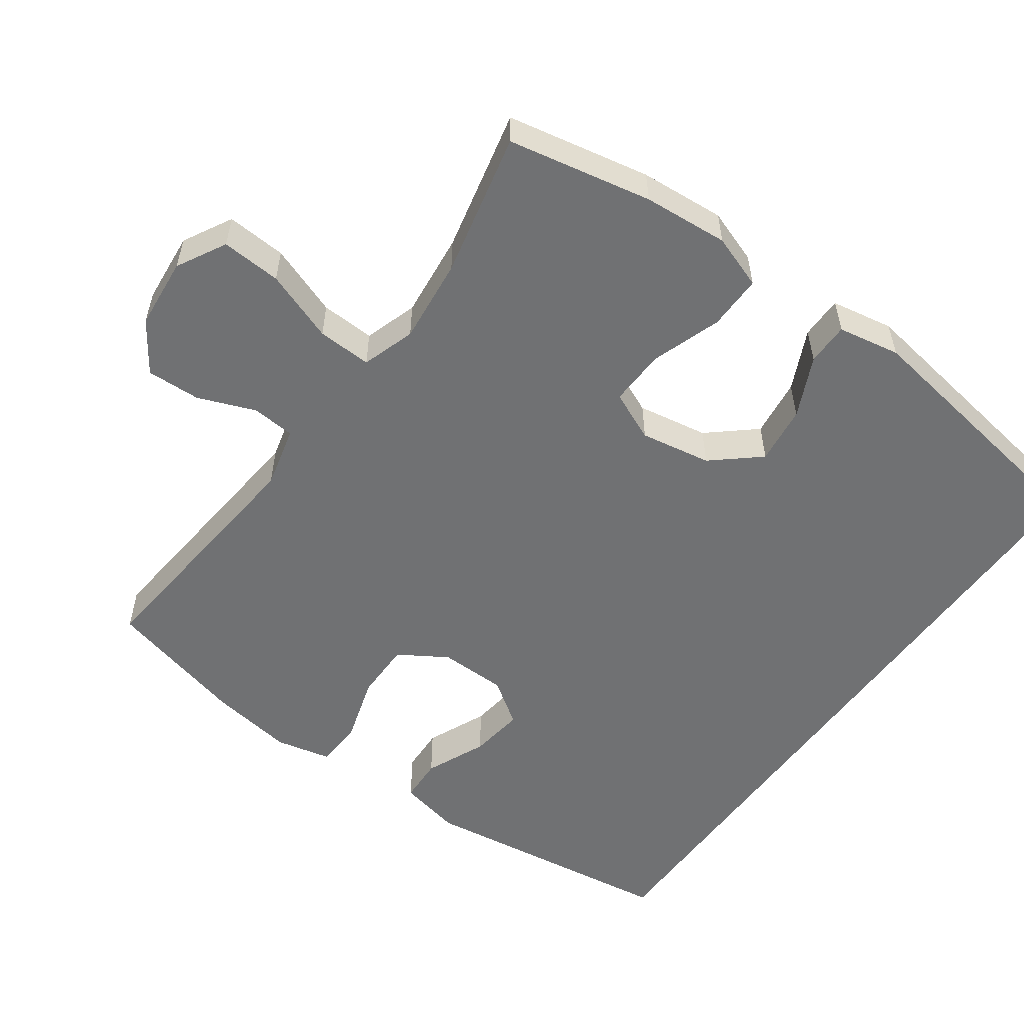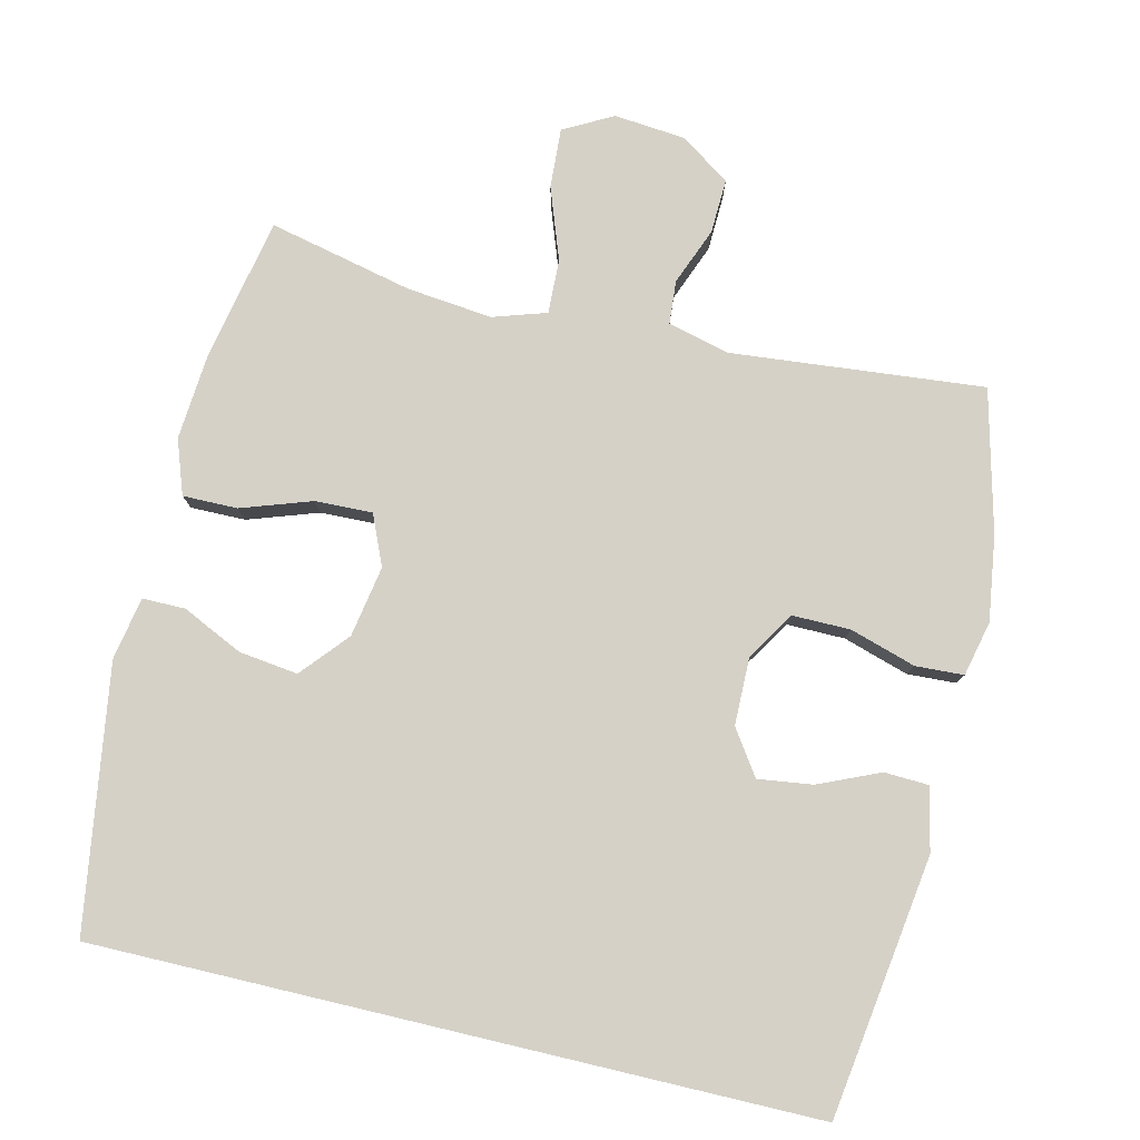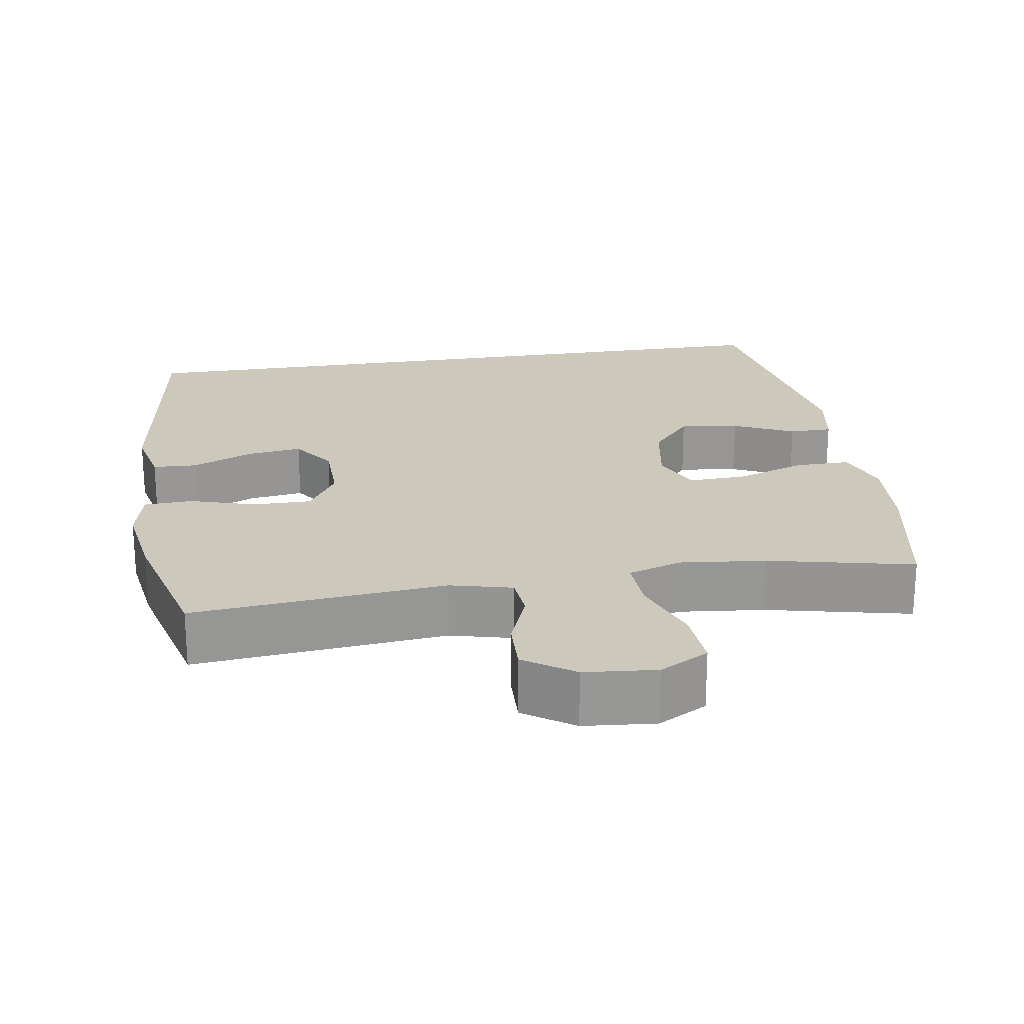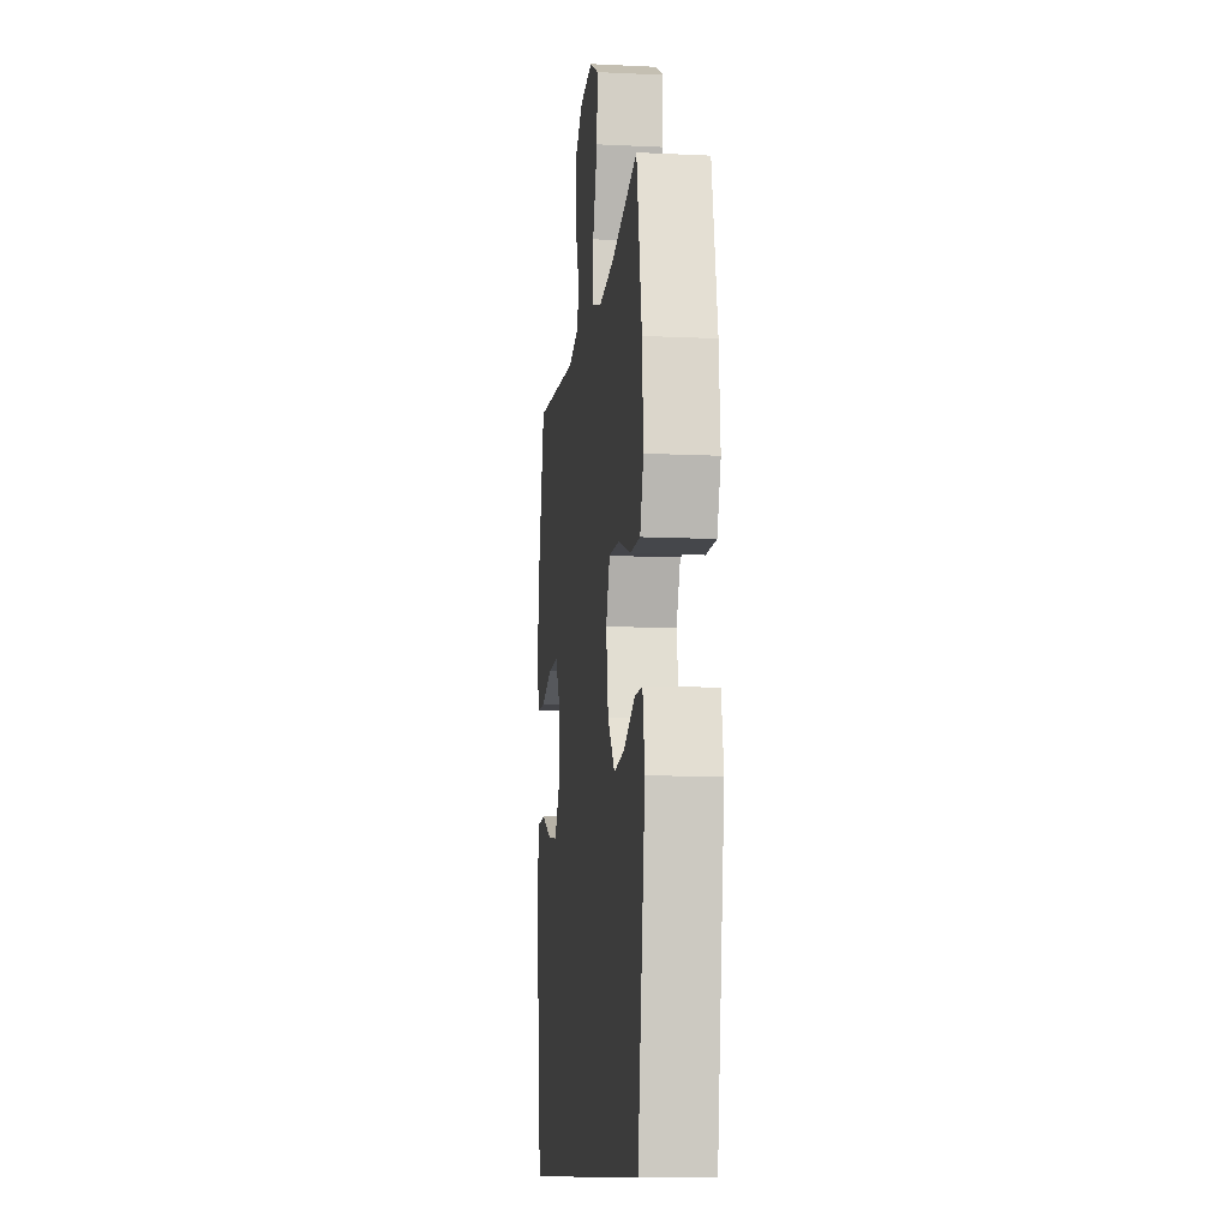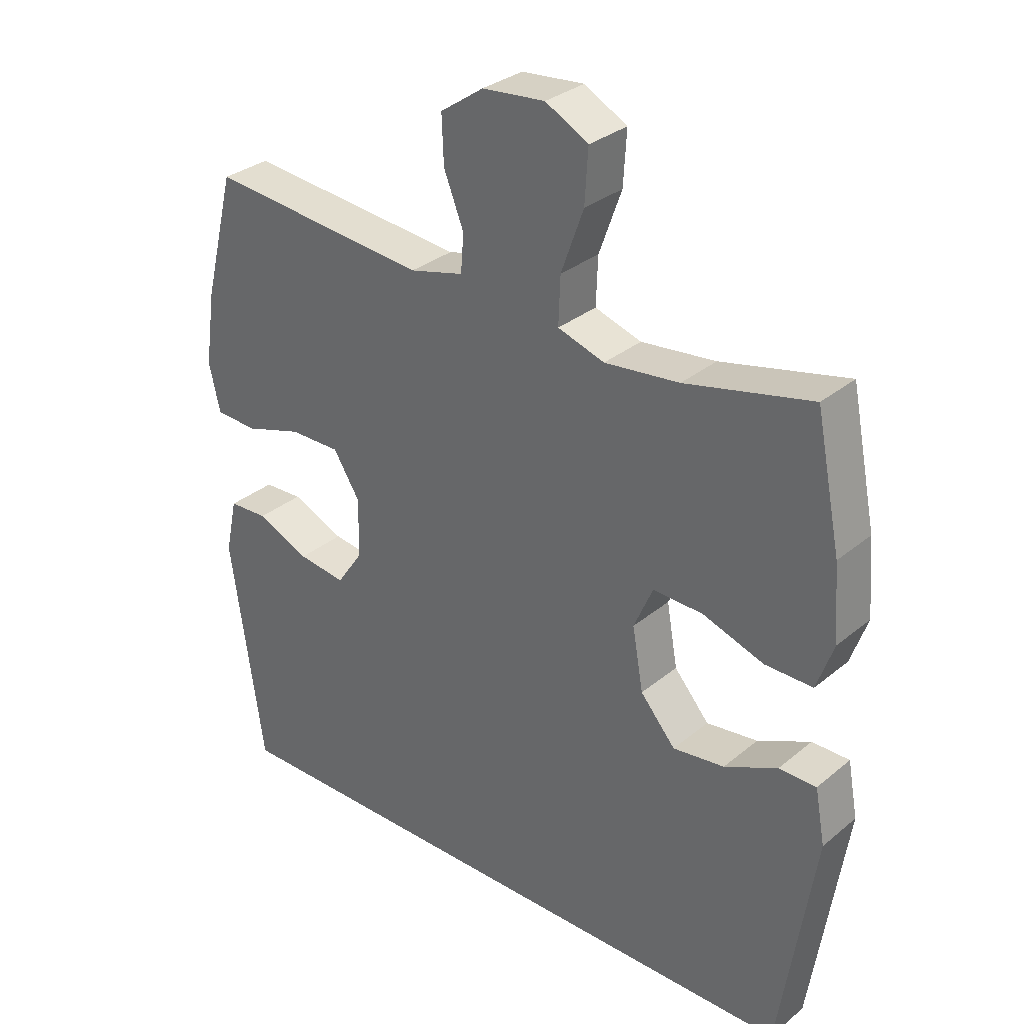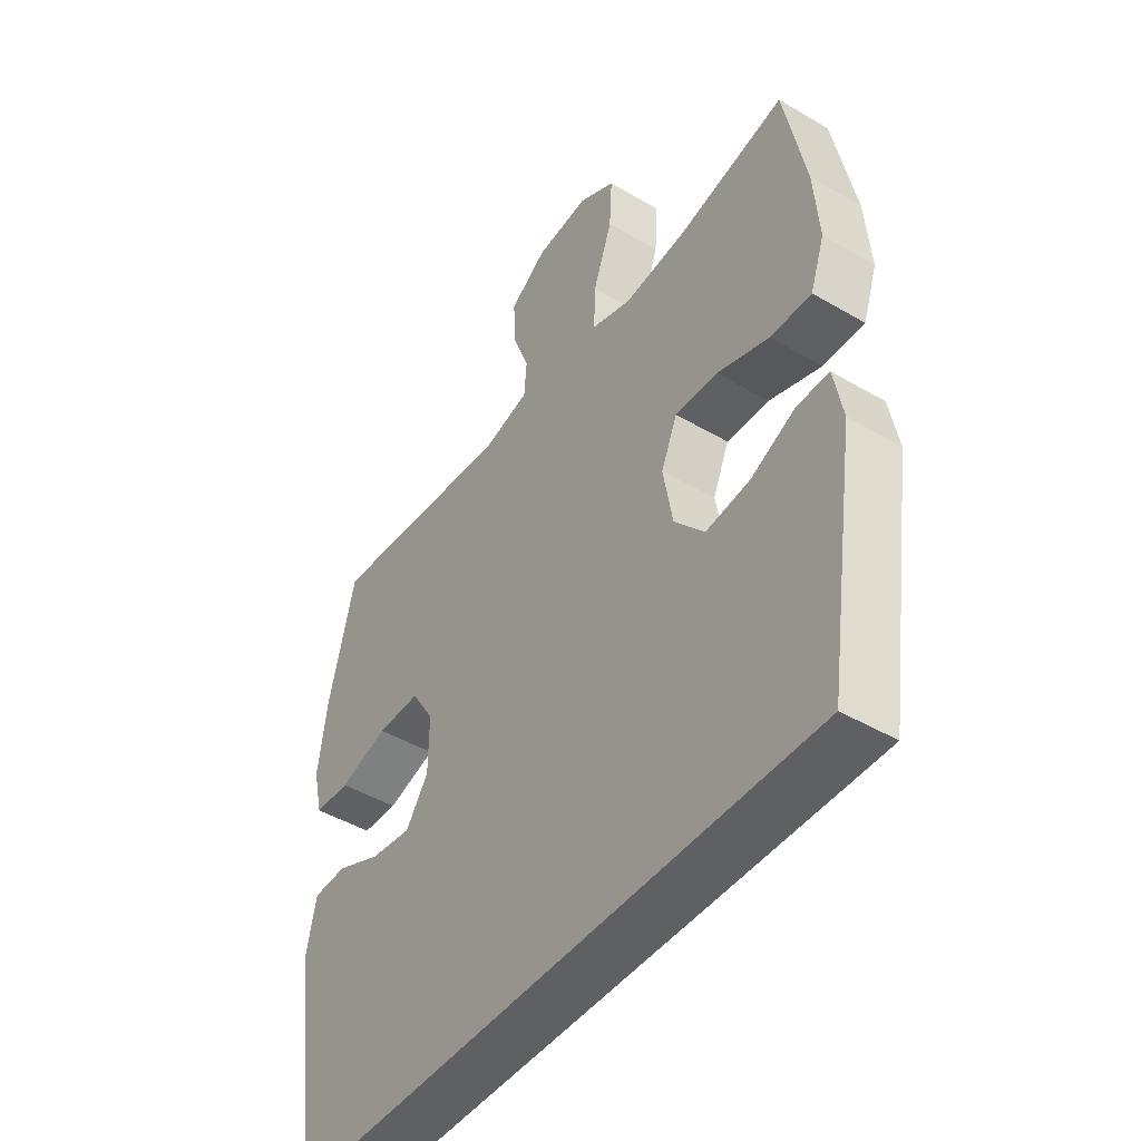
<metadata>
{"format":"obj","ext":"obj","renderer":"f3d","projection":"perspective","resolution":1024,"background":"white","views":[{"elev":-55.1,"azim":54.1,"up":"+Y"},{"elev":79.3,"azim":-166.7,"up":"+Y"},{"elev":22.2,"azim":-9.2,"up":"+Y"},{"elev":-11.1,"azim":83.3,"up":"+Z"},{"elev":31.4,"azim":40.8,"up":"+Z"},{"elev":-45.2,"azim":55.8,"up":"+Z"}]}
</metadata>
<code>
o path9218
v 0.5591 0.0375 -0.1626
v 0.5427 0.0375 -0.07497
v 0.4827 0.0375 -0.07498
v 0.3977 0.0375 -0.1149
v 0.315 0.0375 -0.1255
v 0.2586 0.0375 -0.06001
v 0.2409 0.0375 0.03981
v 0.2714 0.0375 0.1098
v 0.3514 0.0375 0.1071
v 0.4497 0.0375 0.07373
v 0.5266 0.0375 0.073
v 0.5533 0.0375 0.149
v 0.5436 0.0375 0.2688
v 0.5031 0.0375 0.4707
v 0.3008 0.0375 0.4247
v 0.1812 0.0375 0.4117
v 0.1063 0.0375 0.4358
v 0.1091 0.0375 0.5119
v 0.1451 0.0375 0.6118
v 0.1503 0.0375 0.6961
v 0.08161 0.0375 0.7334
v -0.01901 0.0375 0.7239
v -0.08858 0.0375 0.6759
v -0.0855 0.0375 0.6002
v -0.0537 0.0375 0.5194
v -0.05848 0.0375 0.4589
v -0.145 0.0375 0.437
v -0.4988 0.0375 0.4707
v -0.5487 0.0375 0.2723
v -0.5658 0.0375 0.1537
v -0.5481 0.0375 0.07674
v -0.4806 0.0375 0.07329
v -0.3884 0.0375 0.1018
v -0.3067 0.0375 0.1023
v -0.2644 0.0375 0.03499
v -0.2656 0.0375 -0.05989
v -0.308 0.0375 -0.1219
v -0.3847 0.0375 -0.1117
v -0.4698 0.0375 -0.07469
v -0.5327 0.0375 -0.07748
v -0.5514 0.0375 -0.1658
v -0.4988 0.0375 -0.531
v 0.5031 0.0375 -0.531
v 0.5591 -0.0375 -0.1626
v 0.5427 -0.0375 -0.07497
v 0.4827 -0.0375 -0.07498
v 0.3977 -0.0375 -0.1149
v 0.315 -0.0375 -0.1255
v 0.2586 -0.0375 -0.06001
v 0.2409 -0.0375 0.03981
v 0.2714 -0.0375 0.1098
v 0.3514 -0.0375 0.1071
v 0.4497 -0.0375 0.07373
v 0.5266 -0.0375 0.073
v 0.5533 -0.0375 0.149
v 0.5436 -0.0375 0.2688
v 0.5031 -0.0375 0.4707
v 0.3008 -0.0375 0.4247
v 0.1812 -0.0375 0.4117
v 0.1063 -0.0375 0.4358
v 0.1091 -0.0375 0.5119
v 0.1451 -0.0375 0.6118
v 0.1503 -0.0375 0.6961
v 0.08161 -0.0375 0.7334
v -0.01901 -0.0375 0.7239
v -0.08858 -0.0375 0.6759
v -0.0855 -0.0375 0.6002
v -0.0537 -0.0375 0.5194
v -0.05848 -0.0375 0.4589
v -0.145 -0.0375 0.437
v -0.4988 -0.0375 0.4707
v -0.5487 -0.0375 0.2723
v -0.5658 -0.0375 0.1537
v -0.5481 -0.0375 0.07674
v -0.4806 -0.0375 0.07329
v -0.3884 -0.0375 0.1018
v -0.3067 -0.0375 0.1023
v -0.2644 -0.0375 0.03499
v -0.2656 -0.0375 -0.05989
v -0.308 -0.0375 -0.1219
v -0.3847 -0.0375 -0.1117
v -0.4698 -0.0375 -0.07469
v -0.5327 -0.0375 -0.07748
v -0.5514 -0.0375 -0.1658
v -0.4988 -0.0375 -0.531
v 0.5031 -0.0375 -0.531
v 0.1503 0.0375 0.6961
v 0.1503 0.0375 0.6961
v 0.08161 0.0375 0.7334
v -0.01901 0.0375 0.7239
v -0.08858 0.0375 0.6759
v 0.1451 0.0375 0.6118
v -0.0855 0.0375 0.6002
v 0.1091 0.0375 0.5119
v -0.0537 0.0375 0.5194
v -0.05848 0.0375 0.4589
v -0.05848 0.0375 0.4589
v 0.1063 0.0375 0.4358
v 0.1063 0.0375 0.4358
v -0.145 0.0375 0.437
v 0.5031 0.0375 0.4707
v 0.5031 0.0375 0.4707
v 0.3008 0.0375 0.4247
v -0.4988 0.0375 0.4707
v -0.4988 0.0375 0.4707
v 0.1812 0.0375 0.4117
v -0.5487 0.0375 0.2723
v 0.5436 0.0375 0.2688
v -0.5658 0.0375 0.1537
v 0.5533 0.0375 0.149
v -0.5481 0.0375 0.07674
v -0.5481 0.0375 0.07674
v 0.5266 0.0375 0.073
v 0.5266 0.0375 0.073
v 0.2714 0.0375 0.1098
v 0.2714 0.0375 0.1098
v 0.3514 0.0375 0.1071
v 0.2409 0.0375 0.03981
v -0.3884 0.0375 0.1018
v -0.3067 0.0375 0.1023
v 0.4497 0.0375 0.07373
v -0.2644 0.0375 0.03499
v -0.4806 0.0375 0.07329
v 0.2586 0.0375 -0.06001
v -0.2656 0.0375 -0.05989
v -0.308 0.0375 -0.1219
v -0.308 0.0375 -0.1219
v 0.315 0.0375 -0.1255
v -0.3847 0.0375 -0.1117
v -0.4698 0.0375 -0.07469
v -0.5327 0.0375 -0.07748
v -0.5327 0.0375 -0.07748
v 0.5591 0.0375 -0.1626
v 0.5427 0.0375 -0.07497
v 0.5427 0.0375 -0.07497
v 0.4827 0.0375 -0.07498
v 0.3977 0.0375 -0.1149
v -0.5514 0.0375 -0.1658
v 0.5031 0.0375 -0.531
v 0.5031 0.0375 -0.531
v -0.4988 0.0375 -0.531
v -0.4988 0.0375 -0.531
v 0.1503 -0.0375 0.6961
v 0.1503 -0.0375 0.6961
v 0.08161 -0.0375 0.7334
v -0.01901 -0.0375 0.7239
v -0.08858 -0.0375 0.6759
v 0.1451 -0.0375 0.6118
v -0.0855 -0.0375 0.6002
v 0.1091 -0.0375 0.5119
v -0.0537 -0.0375 0.5194
v -0.05848 -0.0375 0.4589
v -0.05848 -0.0375 0.4589
v 0.1063 -0.0375 0.4358
v 0.1063 -0.0375 0.4358
v -0.145 -0.0375 0.437
v 0.5031 -0.0375 0.4707
v 0.5031 -0.0375 0.4707
v 0.3008 -0.0375 0.4247
v -0.4988 -0.0375 0.4707
v -0.4988 -0.0375 0.4707
v 0.1812 -0.0375 0.4117
v -0.5487 -0.0375 0.2723
v 0.5436 -0.0375 0.2688
v -0.5658 -0.0375 0.1537
v 0.5533 -0.0375 0.149
v -0.5481 -0.0375 0.07674
v -0.5481 -0.0375 0.07674
v 0.5266 -0.0375 0.073
v 0.5266 -0.0375 0.073
v 0.2714 -0.0375 0.1098
v 0.2714 -0.0375 0.1098
v 0.3514 -0.0375 0.1071
v 0.2409 -0.0375 0.03981
v -0.3884 -0.0375 0.1018
v -0.3067 -0.0375 0.1023
v 0.4497 -0.0375 0.07373
v -0.2644 -0.0375 0.03499
v -0.4806 -0.0375 0.07329
v 0.2586 -0.0375 -0.06001
v -0.2656 -0.0375 -0.05989
v -0.308 -0.0375 -0.1219
v -0.308 -0.0375 -0.1219
v 0.315 -0.0375 -0.1255
v -0.3847 -0.0375 -0.1117
v -0.4698 -0.0375 -0.07469
v -0.5327 -0.0375 -0.07748
v -0.5327 -0.0375 -0.07748
v 0.5591 -0.0375 -0.1626
v 0.5427 -0.0375 -0.07497
v 0.5427 -0.0375 -0.07497
v 0.4827 -0.0375 -0.07498
v 0.3977 -0.0375 -0.1149
v -0.5514 -0.0375 -0.1658
v 0.5031 -0.0375 -0.531
v 0.5031 -0.0375 -0.531
v -0.4988 -0.0375 -0.531
v -0.4988 -0.0375 -0.531
f 149 146 147
f 195 184 197
f 177 166 173
f 181 174 178
f 150 151 152
f 174 154 178
f 182 180 181
f 180 174 181
f 185 186 194
f 189 193 195
f 151 148 149
f 154 152 178
f 149 148 146
f 197 184 182
f 159 173 164
f 162 171 159
f 150 152 154
f 179 165 167
f 152 156 178
f 175 163 165
f 197 185 194
f 171 154 174
f 197 182 185
f 163 156 160
f 184 180 182
f 176 163 175
f 163 176 156
f 164 173 166
f 173 159 171
f 157 159 164
f 145 146 148
f 192 189 190
f 143 145 148
f 175 165 179
f 154 171 162
f 148 151 150
f 193 184 195
f 193 189 192
f 178 156 176
f 169 166 177
f 194 186 187
f 88 21 64 144
f 21 22 65 64
f 22 23 66 65
f 19 20 63 62
f 23 24 67 66
f 18 19 62 61
f 24 25 68 67
f 25 97 153 68
f 99 18 61 155
f 26 27 70 69
f 102 15 58 158
f 27 105 161 70
f 16 17 60 59
f 15 16 59 58
f 28 29 72 71
f 13 14 57 56
f 29 30 73 72
f 12 13 56 55
f 30 112 168 73
f 114 12 55 170
f 116 9 52 172
f 7 8 51 50
f 33 34 77 76
f 10 11 54 53
f 9 10 53 52
f 34 35 78 77
f 32 33 76 75
f 31 32 75 74
f 6 7 50 49
f 35 36 79 78
f 36 127 183 79
f 5 6 49 48
f 38 39 82 81
f 39 132 188 82
f 1 135 191 44
f 2 3 46 45
f 3 4 47 46
f 40 41 84 83
f 37 38 81 80
f 4 5 48 47
f 140 1 44 196
f 142 43 86 198
f 41 42 85 84
f 93 91 90
f 139 141 128
f 121 117 110
f 125 122 118
f 94 96 95
f 118 122 98
f 126 125 124
f 124 125 118
f 129 138 130
f 133 139 137
f 95 93 92
f 98 122 96
f 93 90 92
f 141 126 128
f 103 108 117
f 106 103 115
f 94 98 96
f 123 111 109
f 96 122 100
f 119 109 107
f 141 138 129
f 115 118 98
f 141 129 126
f 107 104 100
f 128 126 124
f 120 119 107
f 107 100 120
f 108 110 117
f 117 115 103
f 101 108 103
f 89 92 90
f 136 134 133
f 87 92 89
f 119 123 109
f 98 106 115
f 92 94 95
f 137 139 128
f 137 136 133
f 122 120 100
f 113 121 110
f 138 131 130

</code>
